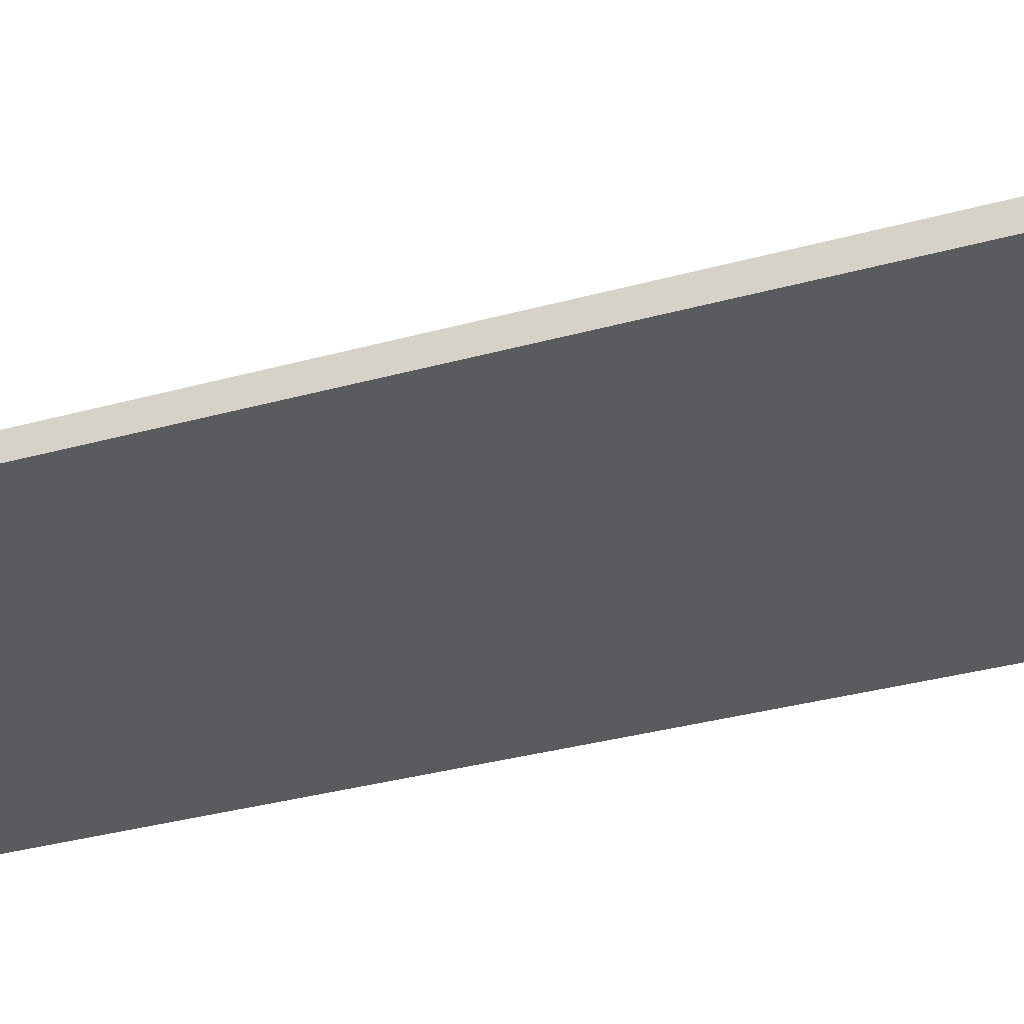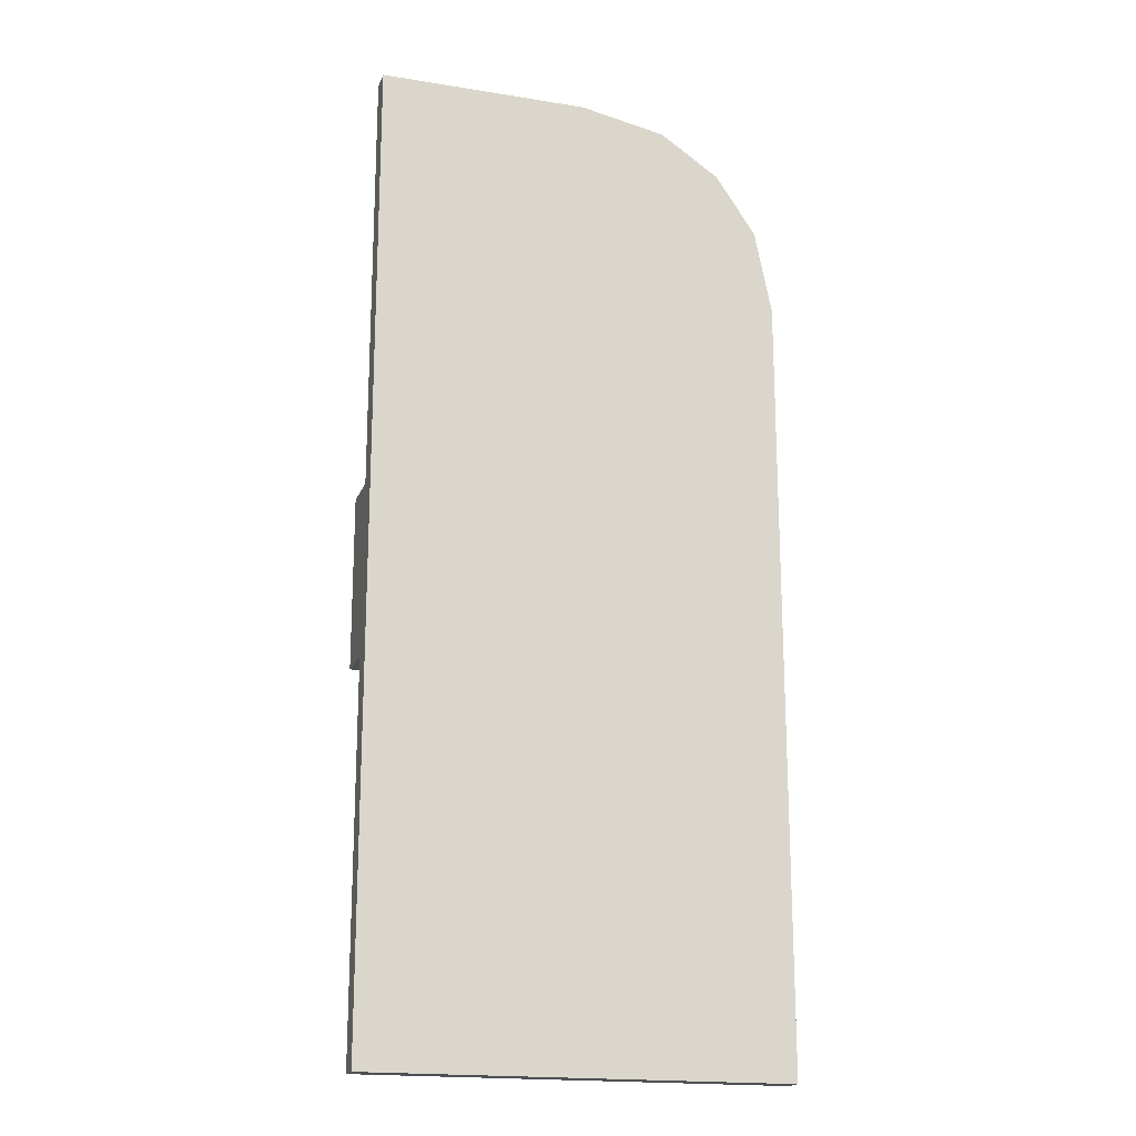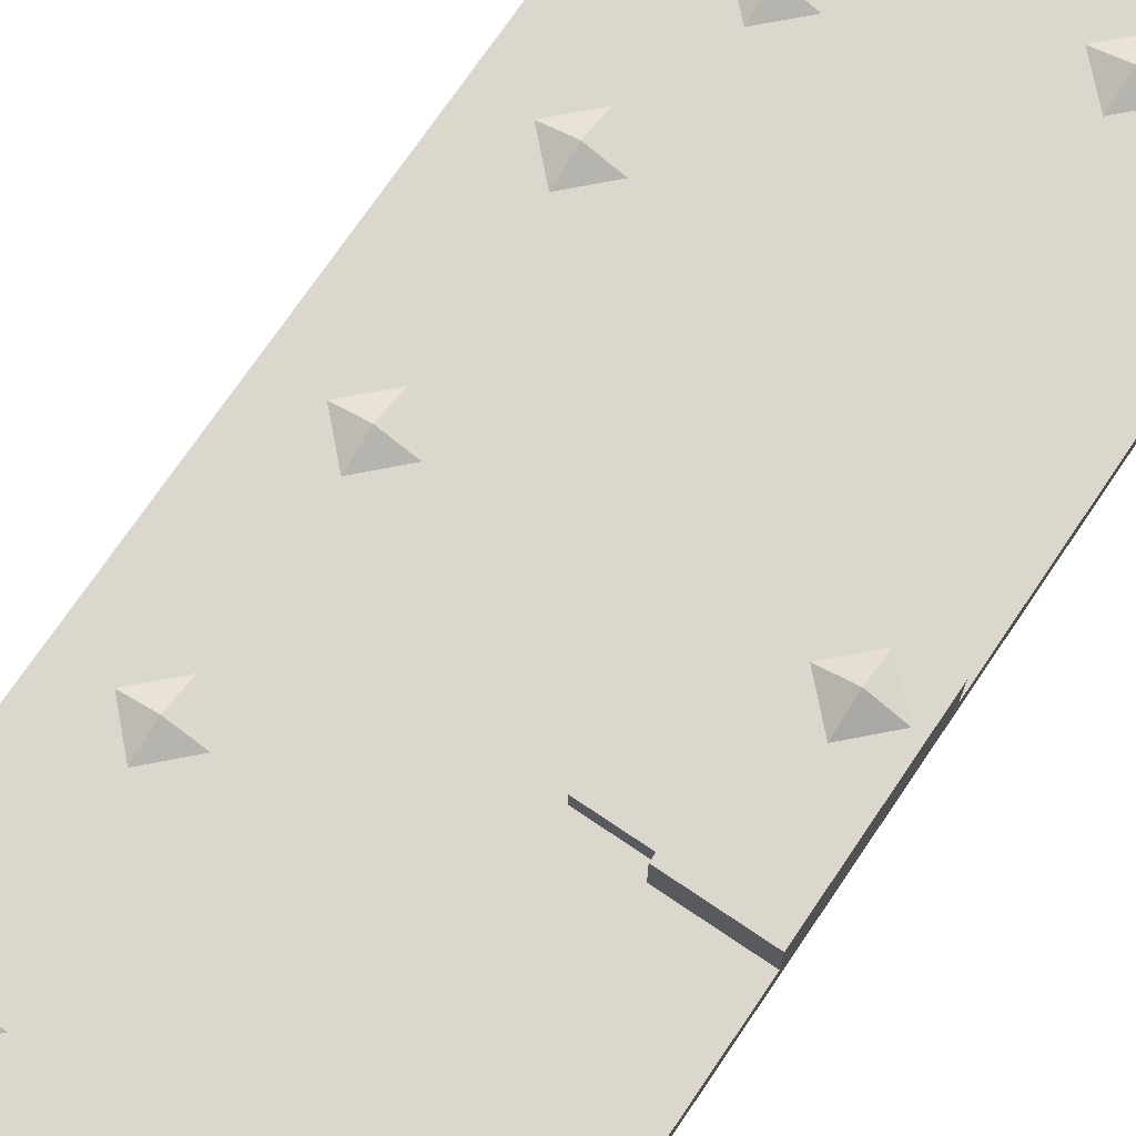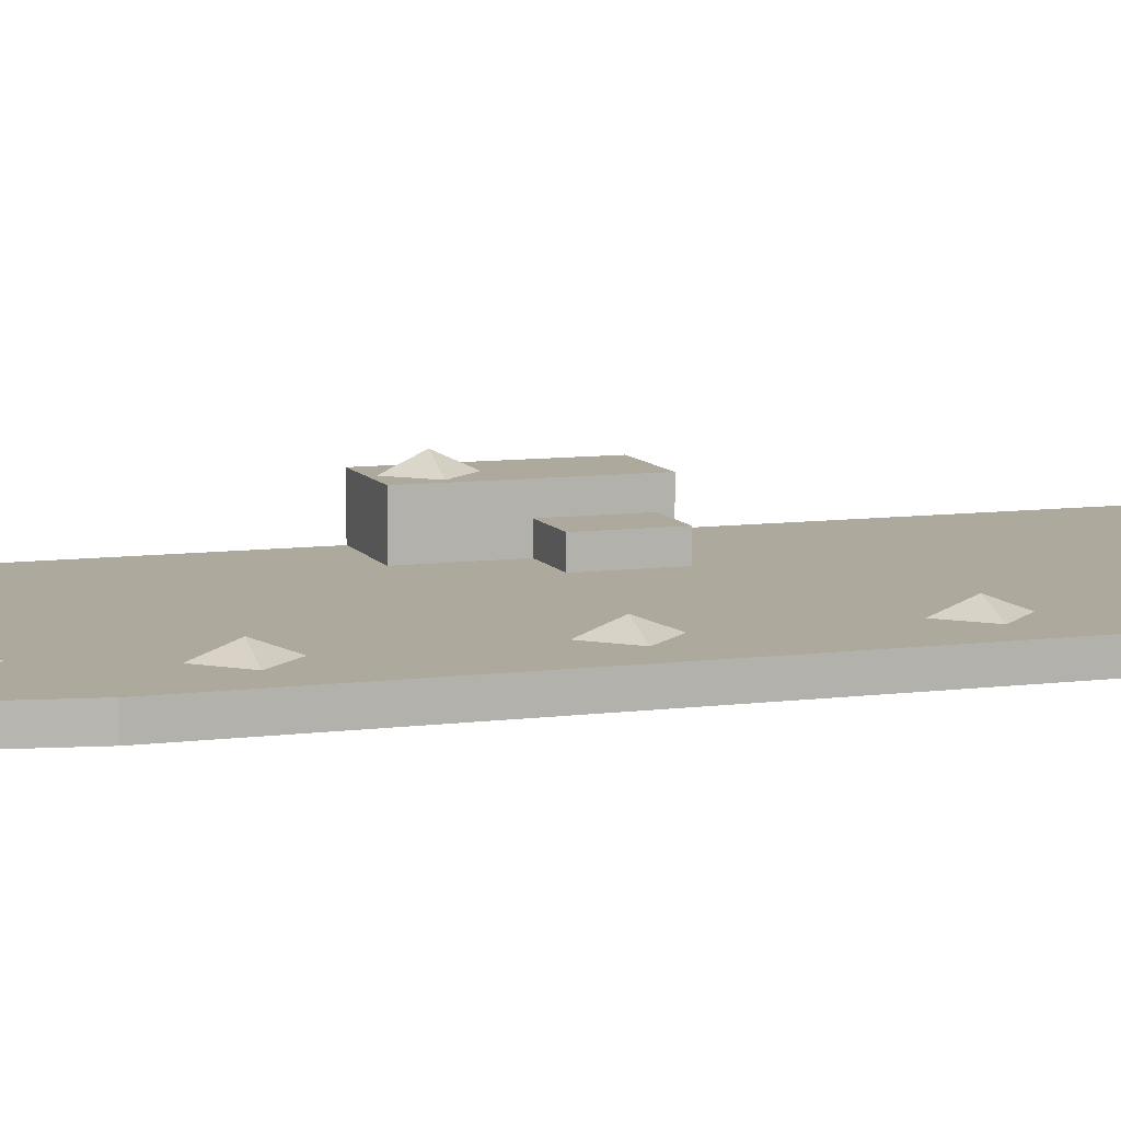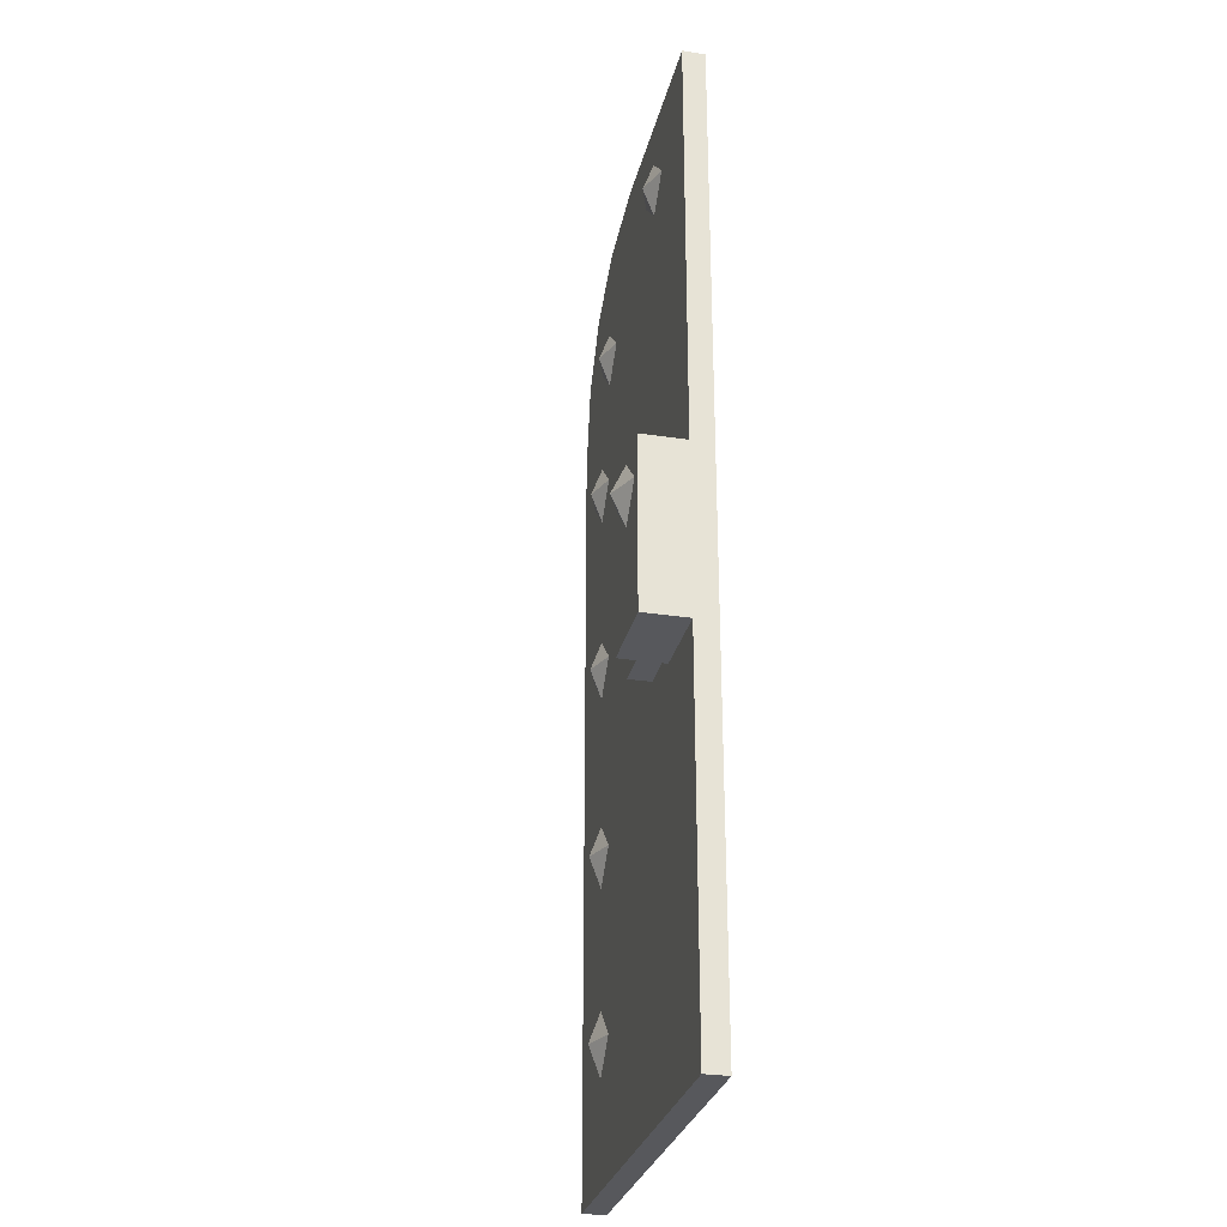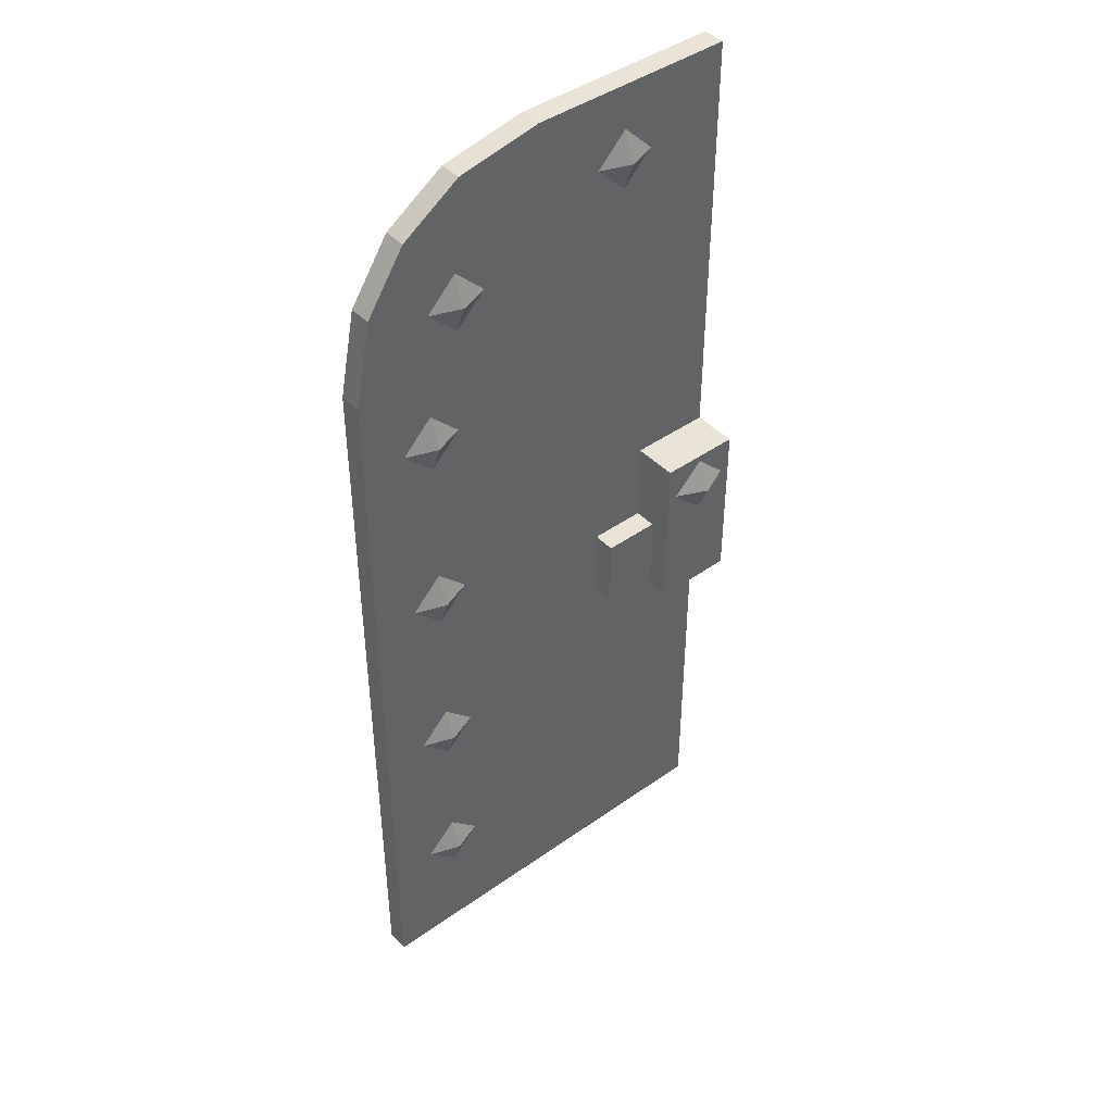
<metadata>
{"format":"obj","ext":"obj","renderer":"f3d","projection":"perspective","resolution":1024,"background":"white","views":[{"elev":-32.6,"azim":-68.7,"up":"+Z"},{"elev":-18.6,"azim":162.8,"up":"+Y"},{"elev":72.8,"azim":34.1,"up":"+Z"},{"elev":8.8,"azim":-109.3,"up":"+Z"},{"elev":-28.8,"azim":77.2,"up":"+Y"},{"elev":43.5,"azim":-39.9,"up":"+Y"}]}
</metadata>
<code>
o Door.Left_Cube.000
v 0.18 0.3669 0
v 0.18 0.3669 0.02
v 0 -0.5 0
v 0.104 0.3518 0.02
v 2e-06 0.1869 0.02
v 0.3669 -0.5 0
v 0.3669 -0.5 0.02
v 0.3669 0.3669 0.02
v 0.2446 -0.09093 0.02
v 0.2446 -0.1566 0.02
v 0.2946 -0.1566 0.04
v 0.2946 -0.09093 0.04
v 0.2446 -0.09093 0.04
v 0.2446 -0.1566 0.04
v 0.2946 -0.1666 0.06
v 0.3669 -0.1666 0.06
v 0.01511 0.2629 0.02
v 0.2946 -0.09093 0.02
v 0.2946 -0.1566 0.02
v 0.2946 -0.1666 0.02
v 0.05072 0.3162 0.02
v 0.3669 -0.1666 0.02
v 0.3669 -0.01531 0.06
v 0.2946 -0.01531 0.06
v 0.2946 -0.01531 0.02
v 0.3669 -0.01531 0.02
v 0.3307 -0.07543 0.06
v 0.3034 -0.04812 0.06
v 0.358 -0.04812 0.06
v 0.3307 -0.02081 0.06
v 0.3307 -0.04813 0.0725
v 0.3499 -0.01531 0.02
v 0.3499 0.3669 0.02
v 0.3499 -0.1666 0.02
v 0.3499 -0.5 0.02
v 0.2669 0.2727 0.02
v 0.2396 0.3 0.02
v 0.2669 0.3273 0.02
v 0.2942 0.3 0.02
v 0.09688 0.2145 0.02
v 0.06957 0.2419 0.02
v 0.09688 0.2692 0.02
v 0.1242 0.2419 0.02
v 0.06688 0.08938 0.02
v 0.03957 0.1167 0.02
v 0.06688 0.144 0.02
v 0.09419 0.1167 0.02
v 0.06688 -0.08486 0.02
v 0.03957 -0.05755 0.02
v 0.06688 -0.03024 0.02
v 0.09419 -0.05755 0.02
v 0.06688 -0.2556 0.02
v 0.03957 -0.2283 0.02
v 0.06688 -0.201 0.02
v 0.09419 -0.2283 0.02
v 0.06688 -0.4127 0.02
v 0.03957 -0.3854 0.02
v 0.06688 -0.3581 0.02
v 0.09419 -0.3854 0.02
v 0.2669 0.3 0.03
v 0.09688 0.2419 0.03
v 0.06688 0.1167 0.03
v 0.06688 -0.05755 0.03
v 0.06688 -0.2283 0.03
v 0.06688 -0.3854 0.03
v 0.104 0.3518 0
v 0.05072 0.3162 0
v 0 0.1869 0
v 2e-06 -0.5 0.02
v 0.3669 0.3669 0
v 0.01511 0.2629 0
f 66 2 1
f 71 21 67
f 68 69 5
f 6 35 3
f 67 4 66
f 71 5 17
f 70 68 1
f 1 2 33
f 5 40 41
f 59 35 20
f 22 7 6
f 66 4 2
f 71 17 21
f 68 3 69
f 69 3 35
f 6 7 35
f 67 21 4
f 71 68 5
f 71 67 66
f 66 1 71
f 70 6 68
f 3 68 6
f 71 1 68
f 33 8 70
f 70 1 33
f 43 37 2
f 38 39 33
f 33 2 38
f 4 21 42
f 17 5 41
f 69 56 57
f 57 58 52
f 53 54 48
f 57 52 53
f 5 69 53
f 2 37 38
f 42 43 2
f 2 4 42
f 69 57 53
f 53 48 49
f 49 50 44
f 45 46 5
f 49 44 45
f 5 53 49
f 42 21 41
f 46 40 5
f 41 21 17
f 5 49 45
f 43 40 47
f 47 44 50
f 40 46 47
f 36 37 43
f 32 33 39
f 36 43 47
f 32 39 36
f 9 18 25
f 25 32 36
f 36 47 25
f 51 48 10
f 47 50 51
f 9 25 51
f 20 19 10
f 25 47 51
f 10 9 51
f 48 54 10
f 55 52 58
f 59 56 35
f 55 58 59
f 10 54 55
f 35 34 20
f 20 10 59
f 56 69 35
f 10 55 59
f 6 70 26
f 26 22 6
f 70 8 26
f 15 34 16
f 23 32 24
f 15 12 11
f 15 27 28
f 24 30 23
f 26 16 22
f 22 16 34
f 15 20 34
f 25 24 32
f 23 26 32
f 24 25 12
f 25 18 12
f 19 20 11
f 24 12 15
f 11 20 15
f 16 23 29
f 16 29 27
f 28 24 15
f 16 27 15
f 24 28 30
f 30 29 23
f 26 23 16
f 7 34 35
f 10 13 9
f 13 18 9
f 11 13 14
f 19 14 10
f 32 8 33
f 43 42 61
f 47 46 62
f 51 50 63
f 55 54 64
f 57 56 65
f 39 38 60
f 38 37 60
f 37 36 60
f 36 39 60
f 42 41 61
f 41 40 61
f 40 43 61
f 46 45 62
f 45 44 62
f 44 47 62
f 50 49 63
f 49 48 63
f 48 51 63
f 54 53 64
f 53 52 64
f 52 55 64
f 56 59 65
f 59 58 65
f 58 57 65
f 7 22 34
f 10 14 13
f 13 12 18
f 11 12 13
f 19 11 14
f 32 26 8
f 30 28 31
f 27 29 31
f 31 28 27
f 31 29 30

</code>
